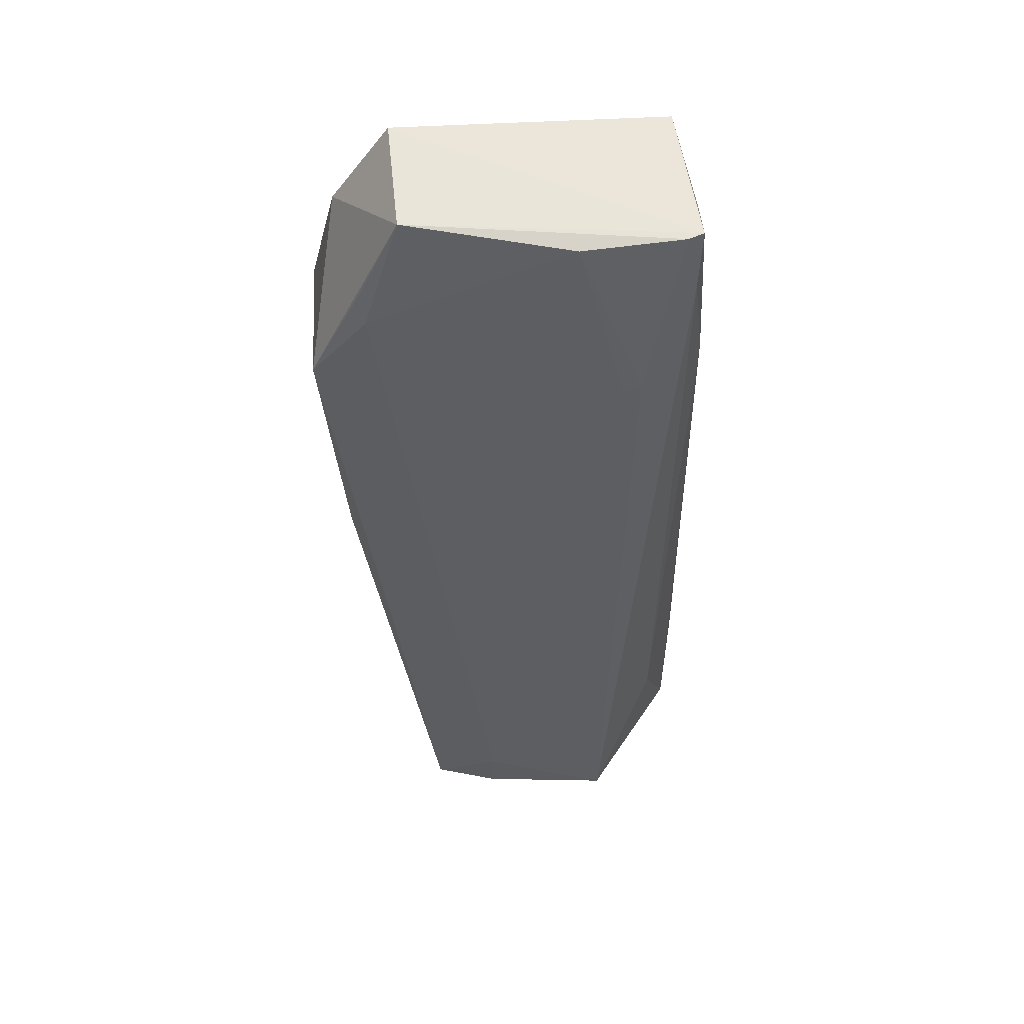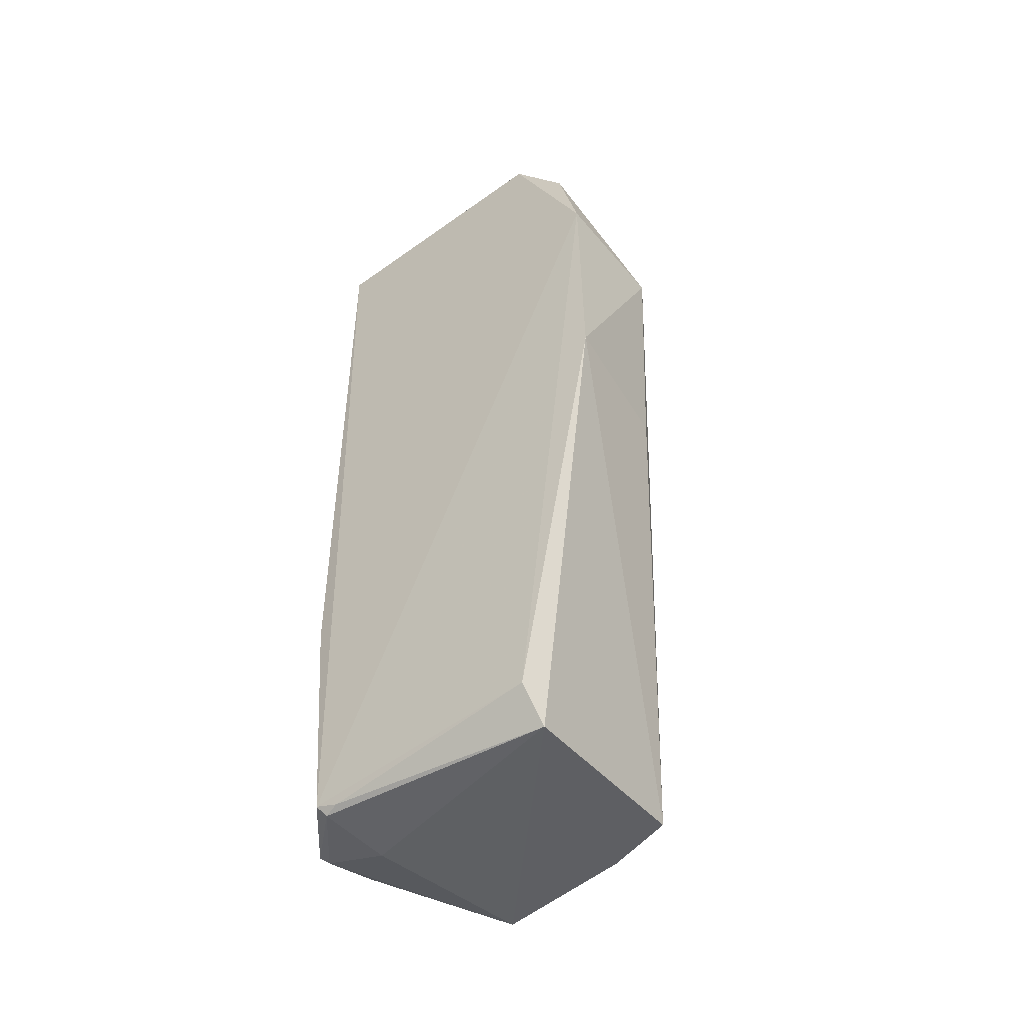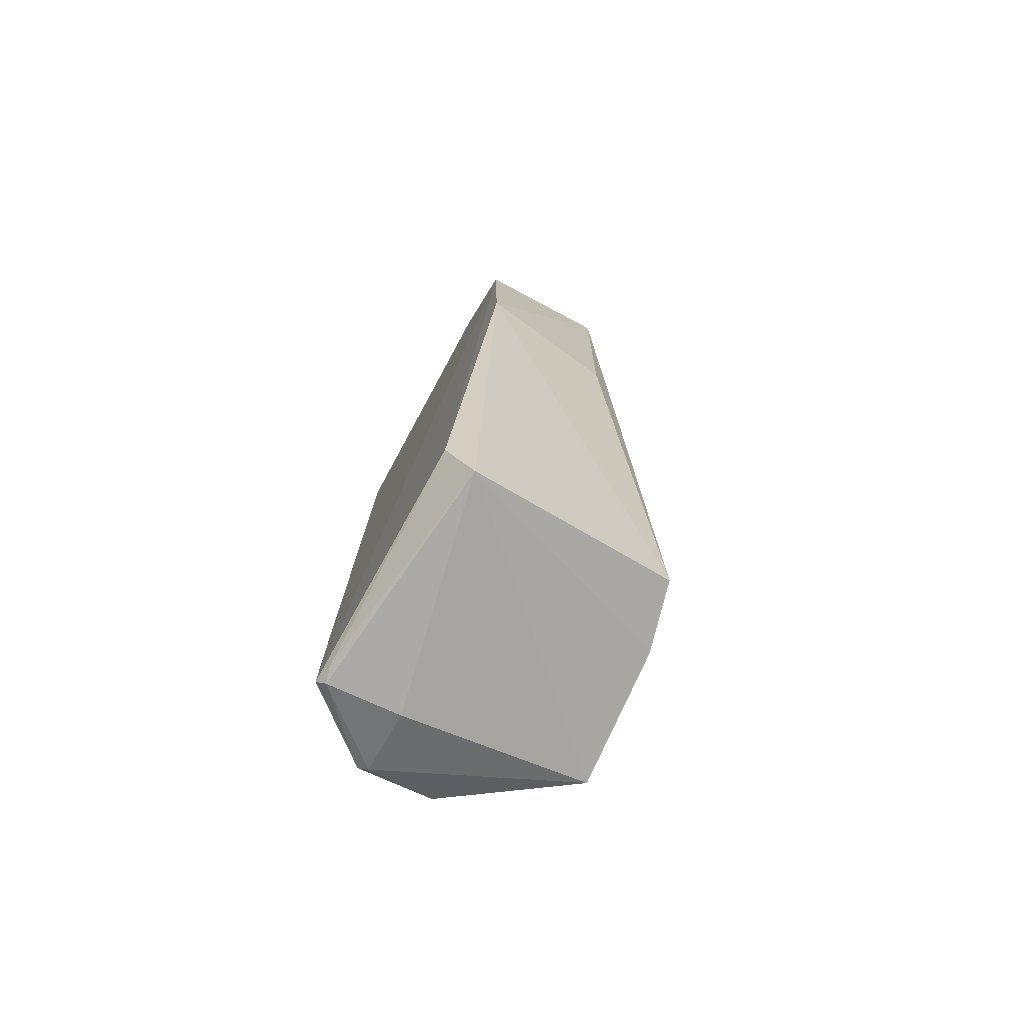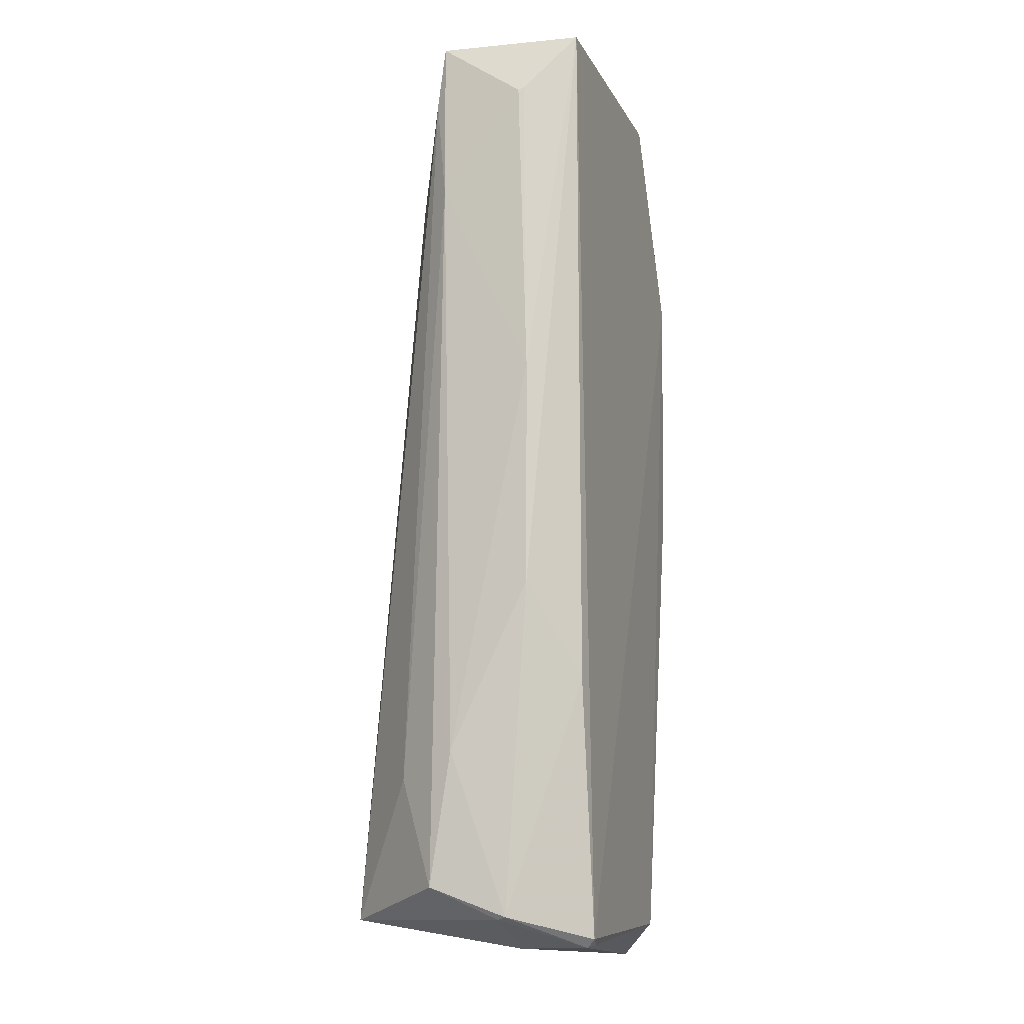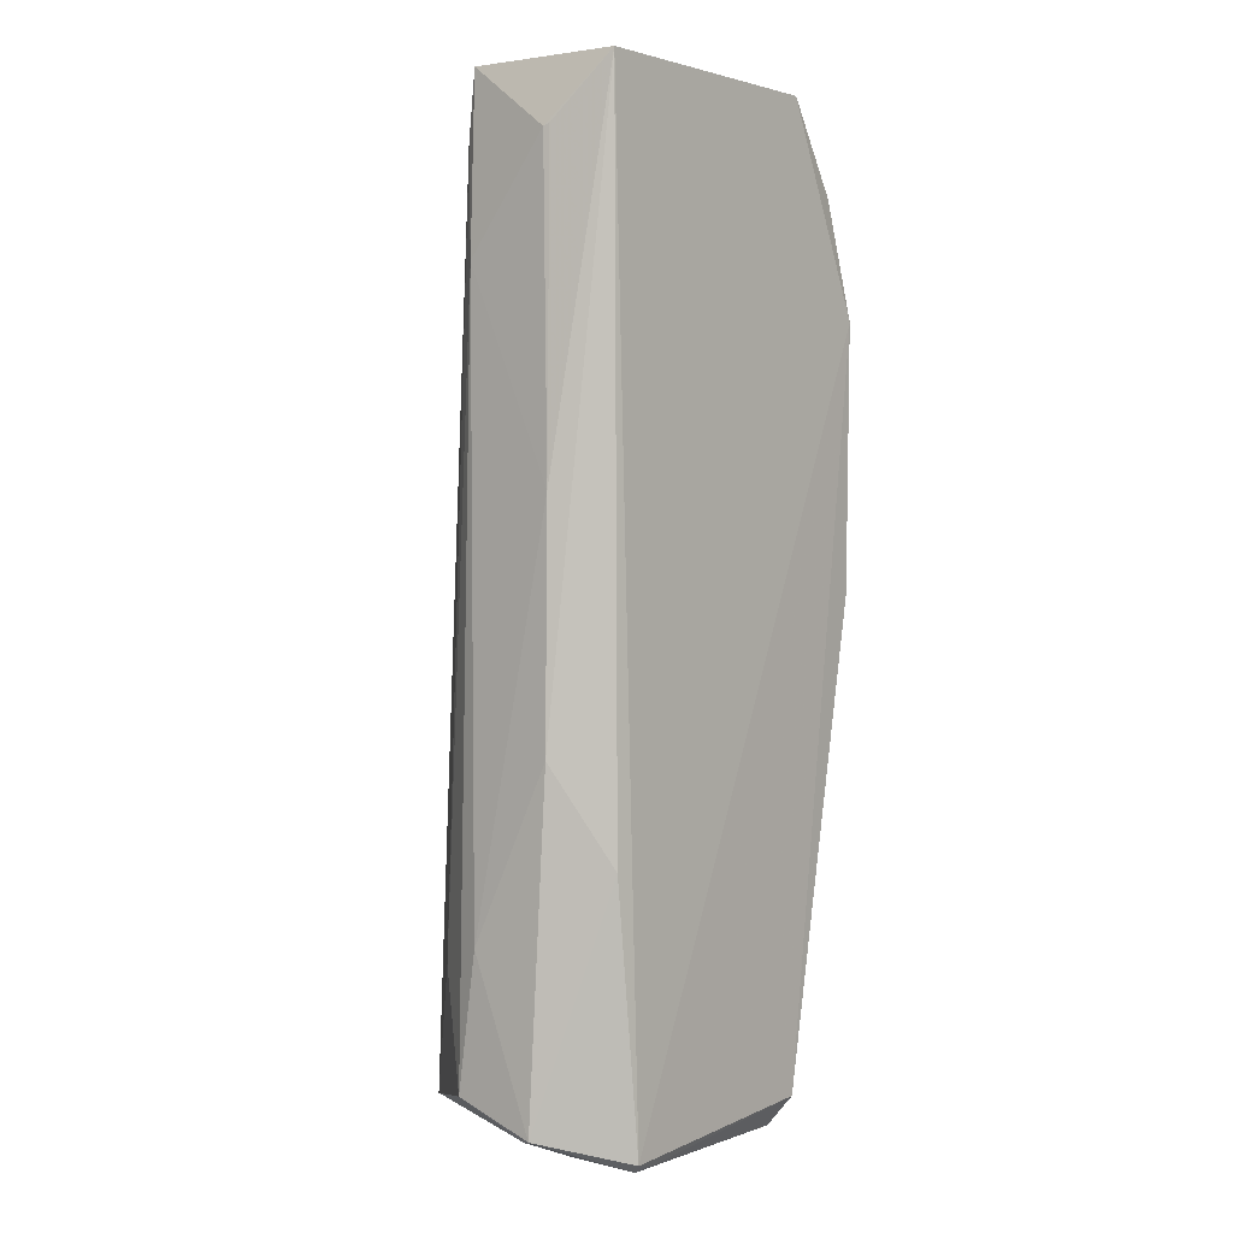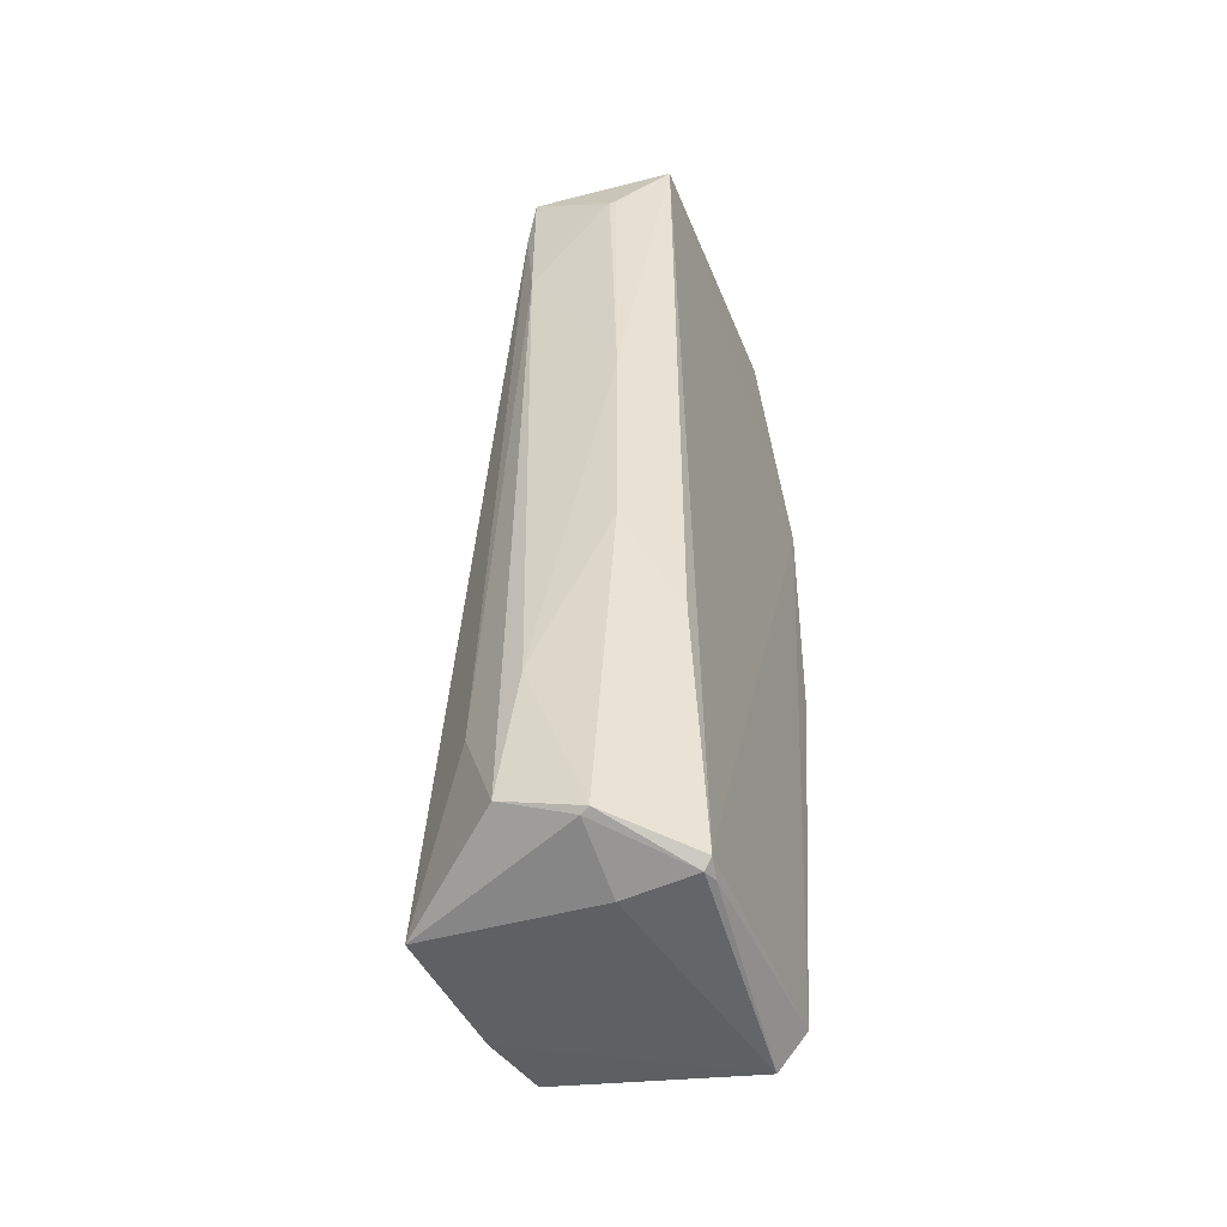
<metadata>
{"format":"obj","ext":"obj","renderer":"f3d","projection":"perspective","resolution":1024,"background":"white","views":[{"elev":57.6,"azim":-5.1,"up":"+Y"},{"elev":-51.8,"azim":-144.0,"up":"+Y"},{"elev":-77.6,"azim":-120.3,"up":"+Y"},{"elev":-12.7,"azim":106.7,"up":"+Y"},{"elev":1.5,"azim":127.3,"up":"+Y"},{"elev":-49.6,"azim":109.9,"up":"+Y"}]}
</metadata>
<code>
v 0.08042 0.001469 0.02176
v 0.08469 -0.1064 0.02143
v 0.08101 0.001524 0.003675
v 0.04897 0.00162 0.002663
v 0.04939 -0.1101 0.03042
v 0.07736 -0.1124 0.003322
v 0.08223 0.001536 0.02112
v 0.0733 -0.1101 0.03446
v 0.0379 -0.0226 0.0175
v 0.08508 -0.07038 0.00936
v 0.03856 -0.02271 0.001963
v 0.04918 0.001549 0.01698
v 0.07596 -0.01902 0.026
v 0.08122 -0.09348 0.0261
v 0.08388 -0.1102 0.01323
v 0.04878 -0.1144 0.006353
v 0.08034 -0.08186 0.003792
v 0.08355 -0.01887 0.02062
v 0.04186 -0.00883 0.002904
v 0.08187 -0.006096 0.02224
v 0.06855 0.0008566 0.02193
v 0.0575 -0.1041 0.03258
v 0.07569 -0.1135 0.01286
v 0.08443 -0.1099 0.01218
v 0.05728 -0.11 0.03273
v 0.04911 -0.1104 0.002848
v 0.03853 -0.05402 0.002376
v 0.08528 -0.09049 0.01874
v 0.08368 -0.006068 0.01073
v 0.04473 -0.01291 0.01881
v 0.07664 -0.1134 0.004332
v 0.07488 -0.113 0.00375
v 0.04016 -0.05397 0.01876
v 0.08471 -0.04304 0.0094
v 0.04423 -0.009488 0.01745
v 0.07393 -0.02005 0.02578
v 0.0835 -0.005743 0.01004
f 7 3 4
f 11 4 3
f 11 3 6
f 12 7 4
f 12 1 7
f 13 7 1
f 14 8 2
f 15 2 8
f 17 6 3
f 17 3 10
f 18 14 2
f 19 11 9
f 19 4 11
f 19 12 4
f 19 9 12
f 20 13 8
f 20 7 13
f 20 8 14
f 20 18 7
f 20 14 18
f 21 13 1
f 21 1 12
f 22 8 13
f 22 9 5
f 23 15 8
f 23 8 16
f 24 2 15
f 24 17 10
f 24 6 17
f 25 16 8
f 25 5 16
f 25 22 5
f 25 8 22
f 26 11 6
f 27 16 5
f 27 9 11
f 27 26 16
f 27 11 26
f 28 18 2
f 28 24 10
f 28 2 24
f 29 3 7
f 29 7 18
f 30 21 12
f 30 9 22
f 31 15 23
f 31 24 15
f 31 6 24
f 31 23 16
f 32 26 6
f 32 16 26
f 32 31 16
f 32 6 31
f 33 27 5
f 33 5 9
f 33 9 27
f 34 10 3
f 34 28 10
f 34 29 18
f 34 18 28
f 35 30 12
f 35 12 9
f 35 9 30
f 36 30 22
f 36 22 13
f 36 13 21
f 36 21 30
f 37 34 3
f 37 3 29
f 37 29 34

</code>
